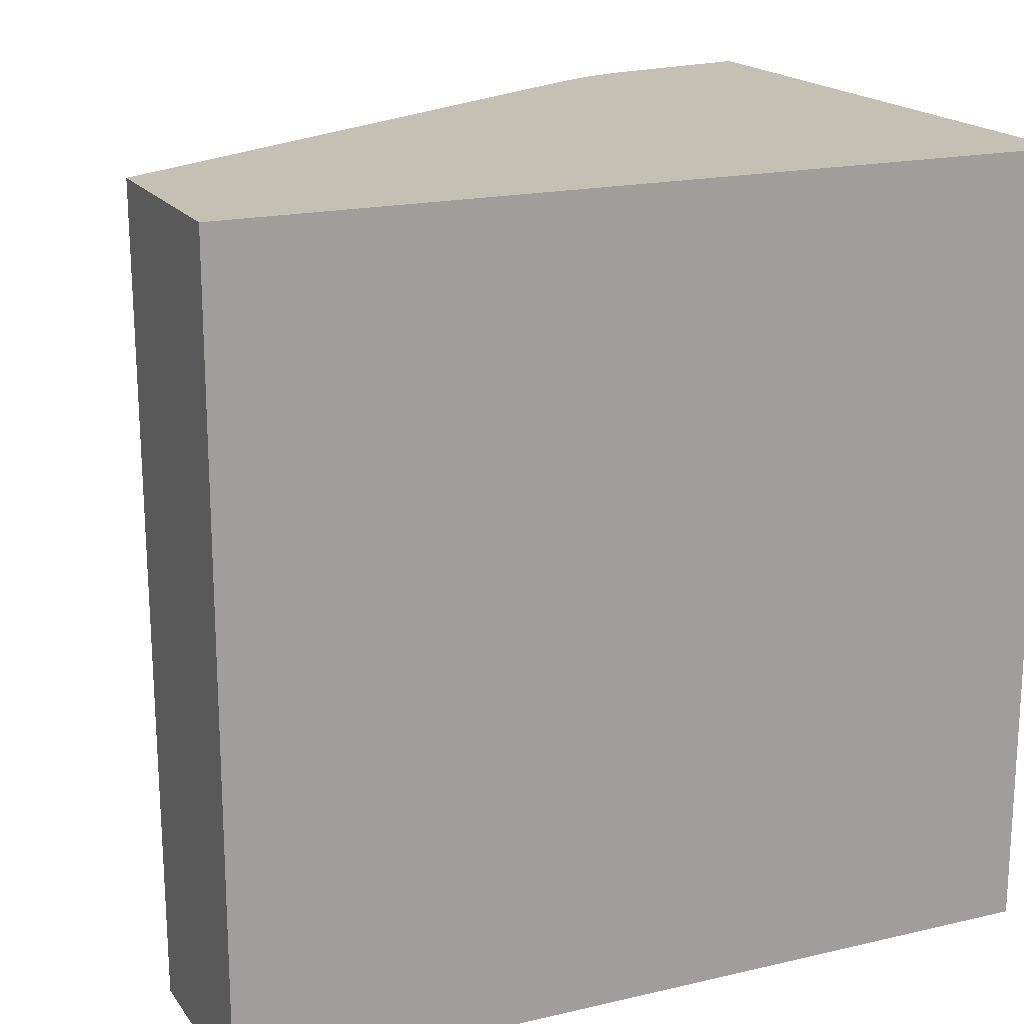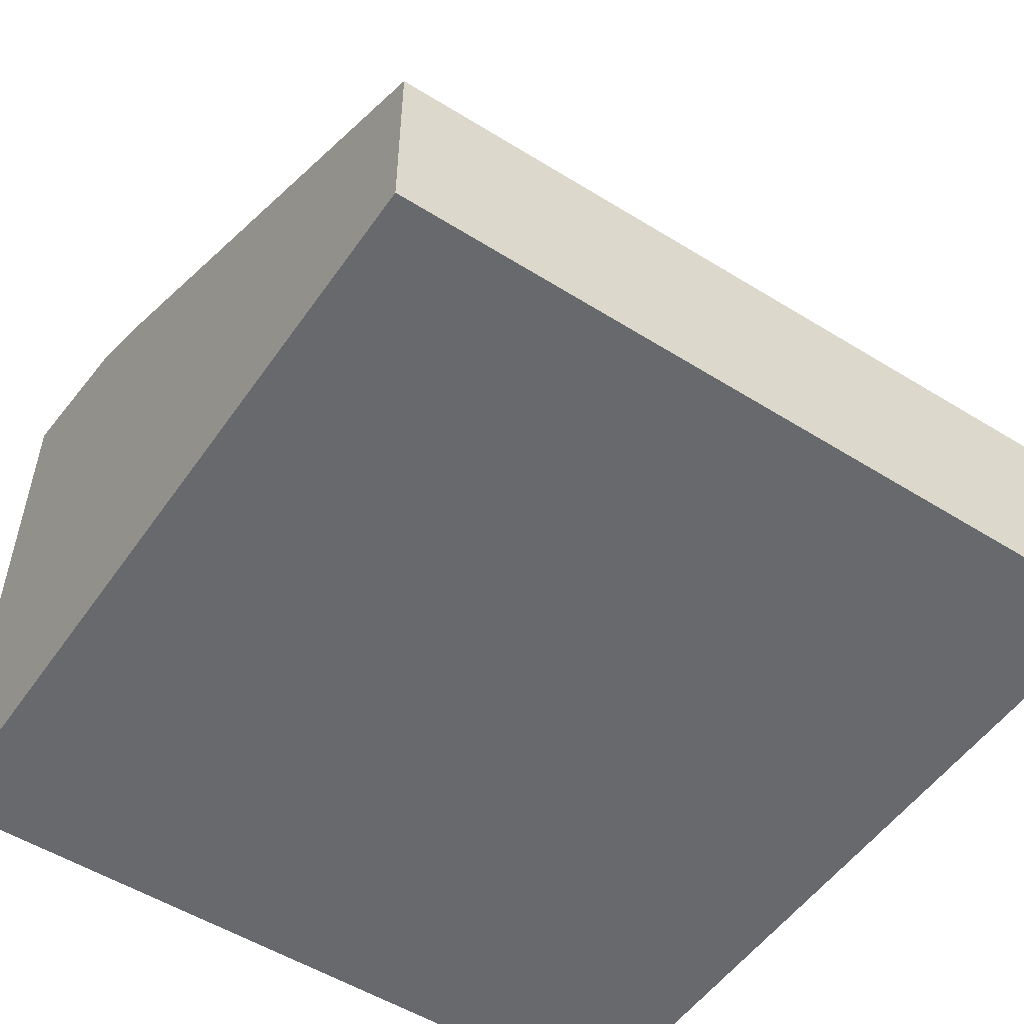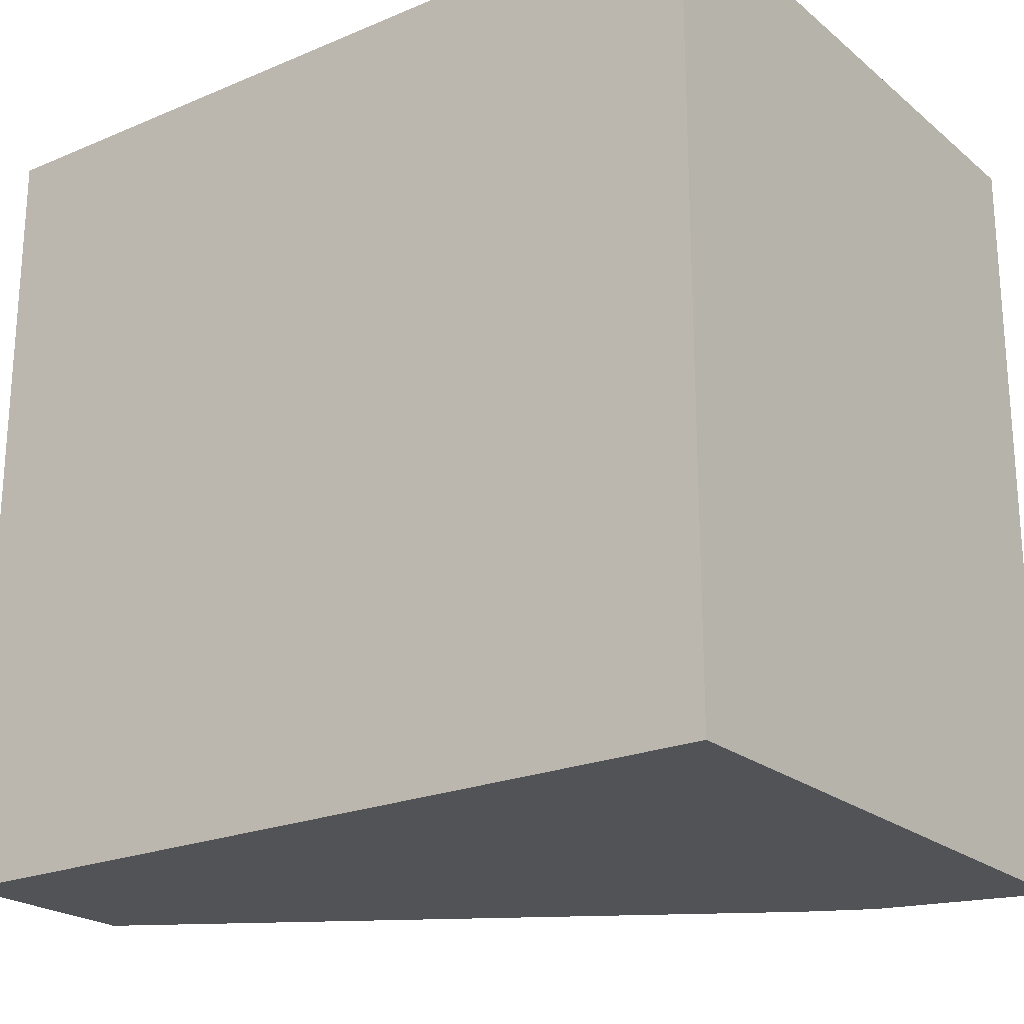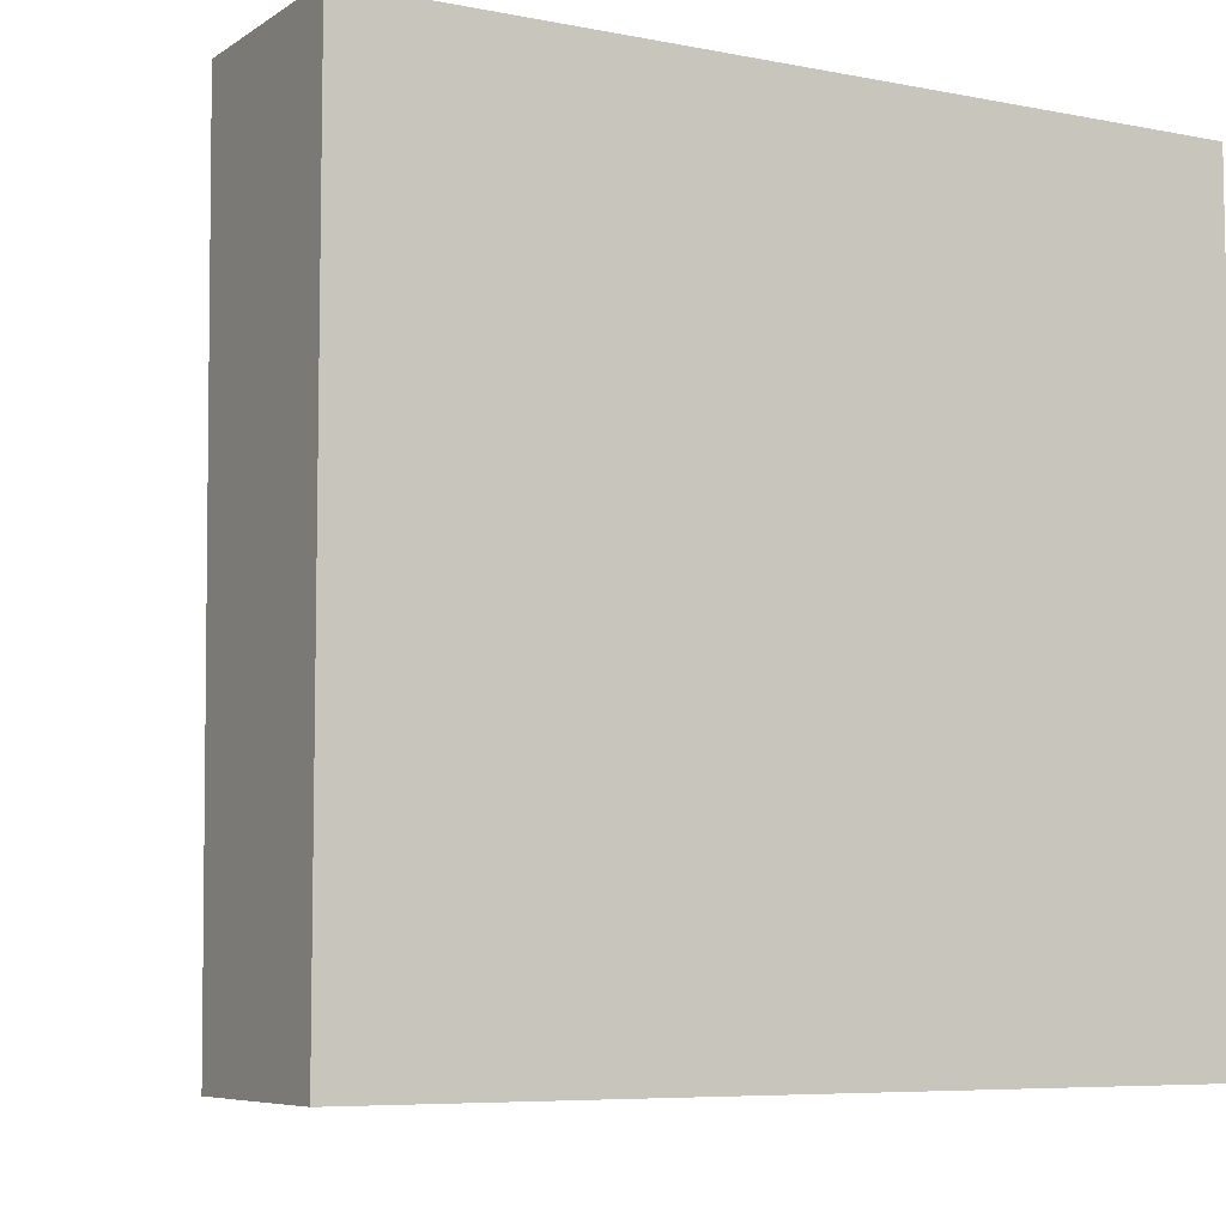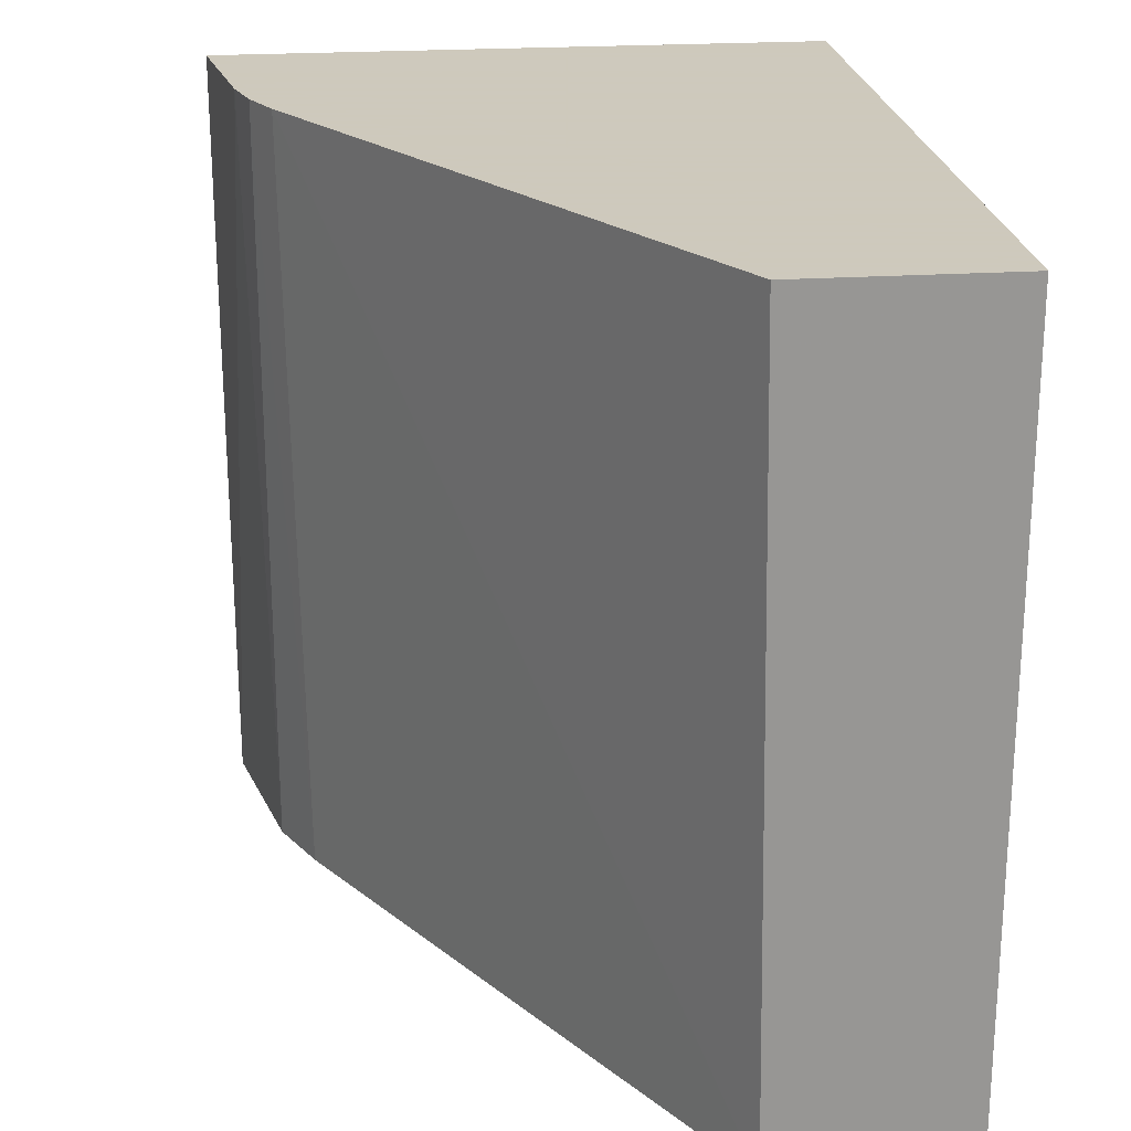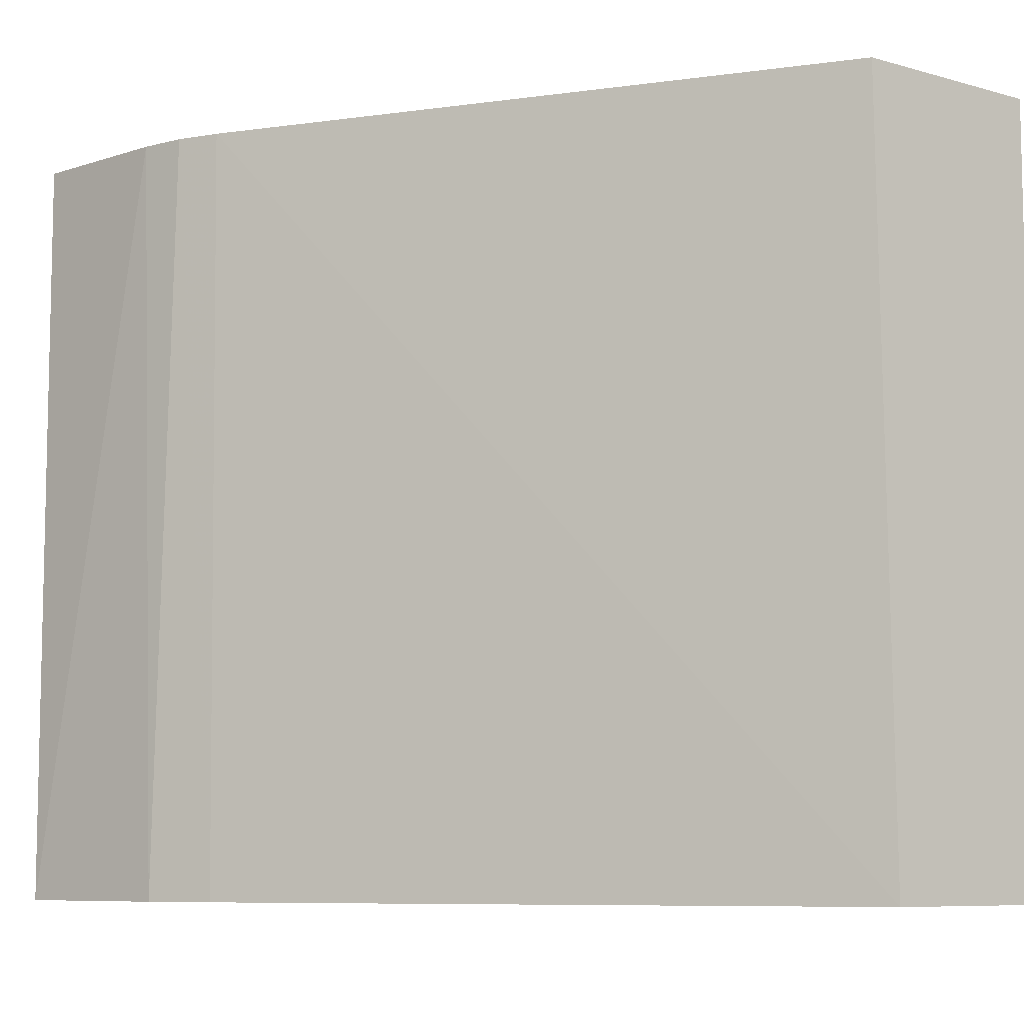
<metadata>
{"format":"obj","ext":"obj","renderer":"f3d","projection":"perspective","resolution":1024,"background":"white","views":[{"elev":18.3,"azim":-24.3,"up":"+Z"},{"elev":-52.7,"azim":-124.0,"up":"+Y"},{"elev":-22.2,"azim":36.1,"up":"+Z"},{"elev":-6.8,"azim":-29.7,"up":"+Z"},{"elev":22.6,"azim":-96.4,"up":"+Z"},{"elev":-8.0,"azim":-127.9,"up":"+Z"}]}
</metadata>
<code>
v -0.02435 -0.2751 -0.392
v -0.02435 -0.275 -0.24
v -0.02435 -0.3962 -0.392
v -0.0566 -0.283 -0.392
v -0.05398 -0.2804 -0.24
v -0.02435 -0.3962 -0.24
v -0.1846 -0.3962 -0.392
v -0.06917 -0.2893 -0.392
v -0.06273 -0.283 -0.24
v -0.1846 -0.3962 -0.24
v -0.1846 -0.3584 -0.392
v -0.07063 -0.2869 -0.24
v -0.1846 -0.3558 -0.24
f 3 6 10
f 3 10 7
f 4 8 9
f 4 9 5
f 11 13 12
f 7 13 11
f 8 12 9
f 8 11 12
f 2 10 6
f 7 10 13
f 2 13 10
f 1 5 2
f 2 9 12
f 2 12 13
f 1 6 3
f 1 3 7
f 1 7 11
f 1 2 6
f 1 8 4
f 1 4 5
f 2 5 9
f 1 11 8

</code>
